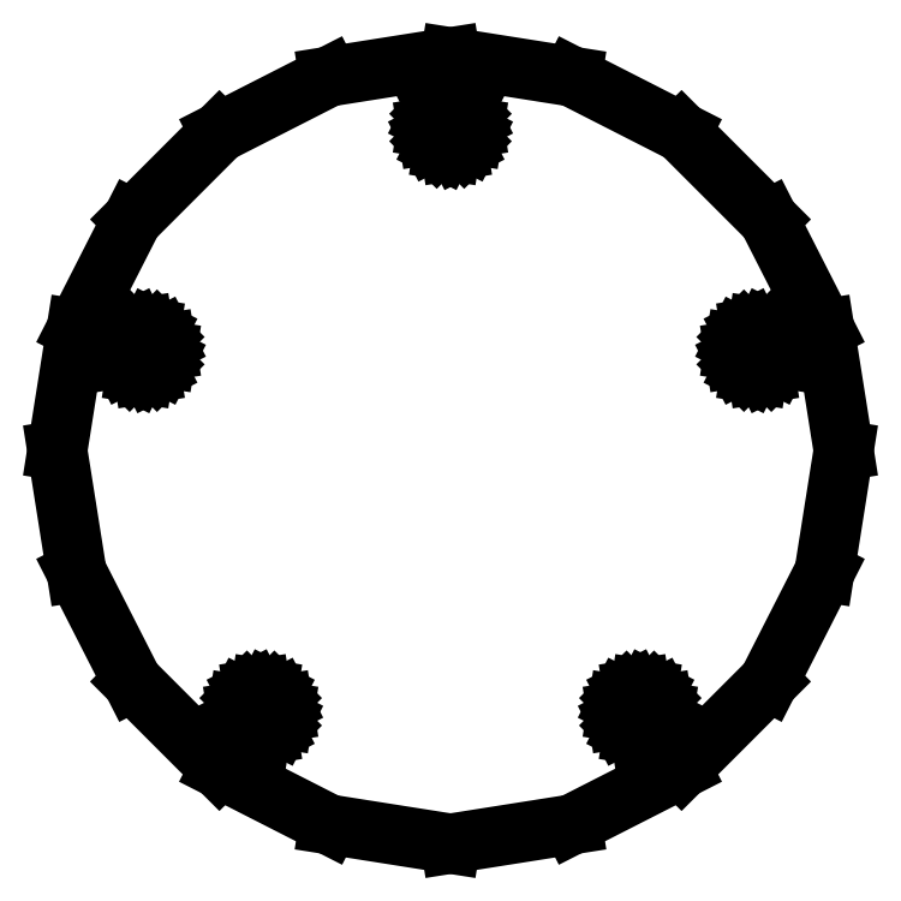
<metadata>
{"format":"dxf","ext":"dxf","renderer":"ezdxf+matplotlib","layout":"modelspace","background":"white","min_lineweight":24,"dpi":150}
</metadata>
<code>
0
SECTION
2
ENTITIES
0
LINE
8
0
10
7.48
20
-23.02
11
14.23
21
-19.58
0
LINE
8
0
10
14.23
20
-19.58
11
19.58
21
-14.23
0
LINE
8
0
10
19.58
20
-14.23
11
23.02
21
-7.48
0
LINE
8
0
10
23.02
20
-7.48
11
24.21
21
0
0
LINE
8
0
10
24.21
20
0
11
23.02
21
7.48
0
LINE
8
0
10
23.02
20
7.48
11
19.58
21
14.23
0
LINE
8
0
10
19.58
20
14.23
11
14.23
21
19.58
0
LINE
8
0
10
14.23
20
19.58
11
7.48
21
23.02
0
LINE
8
0
10
7.48
20
23.02
11
0
21
24.21
0
LINE
8
0
10
0
20
24.21
11
-7.48
21
23.02
0
LINE
8
0
10
-7.48
20
23.02
11
-14.23
21
19.58
0
LINE
8
0
10
-14.23
20
19.58
11
-19.58
21
14.23
0
LINE
8
0
10
-19.58
20
14.23
11
-23.02
21
7.48
0
LINE
8
0
10
-23.02
20
7.48
11
-24.21
21
0
0
LINE
8
0
10
-24.21
20
0
11
-23.02
21
-7.48
0
LINE
8
0
10
-23.02
20
-7.48
11
-19.58
21
-14.23
0
LINE
8
0
10
-19.58
20
-14.23
11
-14.23
21
-19.58
0
LINE
8
0
10
-14.23
20
-19.58
11
-7.48
21
-23.02
0
LINE
8
0
10
-7.48
20
-23.02
11
0
21
-24.21
0
LINE
8
0
10
0
20
-24.21
11
7.48
21
-23.02
0
LINE
8
0
10
-0.4442
20
18.52
11
-0.8449
21
18.72
0
LINE
8
0
10
-0.8449
20
18.72
11
-1.163
21
19.04
0
LINE
8
0
10
-1.163
20
19.04
11
-1.367
21
19.44
0
LINE
8
0
10
-1.367
20
19.44
11
-1.438
21
19.88
0
LINE
8
0
10
-1.438
20
19.88
11
-1.367
21
20.33
0
LINE
8
0
10
-1.367
20
20.33
11
-1.163
21
20.73
0
LINE
8
0
10
-1.163
20
20.73
11
-0.8449
21
21.05
0
LINE
8
0
10
-0.8449
20
21.05
11
-0.4442
21
21.25
0
LINE
8
0
10
-0.4442
20
21.25
11
0
21
21.32
0
LINE
8
0
10
0
20
21.32
11
0.4442
21
21.25
0
LINE
8
0
10
0.4442
20
21.25
11
0.8449
21
21.05
0
LINE
8
0
10
0.8449
20
21.05
11
1.163
21
20.73
0
LINE
8
0
10
1.163
20
20.73
11
1.367
21
20.33
0
LINE
8
0
10
1.367
20
20.33
11
1.438
21
19.88
0
LINE
8
0
10
1.438
20
19.88
11
1.367
21
19.44
0
LINE
8
0
10
1.367
20
19.44
11
1.163
21
19.04
0
LINE
8
0
10
1.163
20
19.04
11
0.8449
21
18.72
0
LINE
8
0
10
0.8449
20
18.72
11
0.4442
21
18.52
0
LINE
8
0
10
0.4442
20
18.52
11
0
21
18.45
0
LINE
8
0
10
0
20
18.45
11
-0.4442
21
18.52
0
LINE
8
0
10
-19.35
20
4.777
11
-19.76
21
4.981
0
LINE
8
0
10
-19.76
20
4.981
11
-20.07
21
5.299
0
LINE
8
0
10
-20.07
20
5.299
11
-20.28
21
5.7
0
LINE
8
0
10
-20.28
20
5.7
11
-20.35
21
6.144
0
LINE
8
0
10
-20.35
20
6.144
11
-20.28
21
6.589
0
LINE
8
0
10
-20.28
20
6.589
11
-20.07
21
6.989
0
LINE
8
0
10
-20.07
20
6.989
11
-19.76
21
7.307
0
LINE
8
0
10
-19.76
20
7.307
11
-19.35
21
7.511
0
LINE
8
0
10
-19.35
20
7.511
11
-18.91
21
7.582
0
LINE
8
0
10
-18.91
20
7.582
11
-18.47
21
7.511
0
LINE
8
0
10
-18.47
20
7.511
11
-18.07
21
7.307
0
LINE
8
0
10
-18.07
20
7.307
11
-17.75
21
6.989
0
LINE
8
0
10
-17.75
20
6.989
11
-17.54
21
6.589
0
LINE
8
0
10
-17.54
20
6.589
11
-17.47
21
6.144
0
LINE
8
0
10
-17.47
20
6.144
11
-17.54
21
5.7
0
LINE
8
0
10
-17.54
20
5.7
11
-17.75
21
5.299
0
LINE
8
0
10
-17.75
20
5.299
11
-18.07
21
4.981
0
LINE
8
0
10
-18.07
20
4.981
11
-18.47
21
4.777
0
LINE
8
0
10
-18.47
20
4.777
11
-18.91
21
4.707
0
LINE
8
0
10
-18.91
20
4.707
11
-19.35
21
4.777
0
LINE
8
0
10
18.47
20
4.777
11
18.07
21
4.981
0
LINE
8
0
10
18.07
20
4.981
11
17.75
21
5.299
0
LINE
8
0
10
17.75
20
5.299
11
17.54
21
5.7
0
LINE
8
0
10
17.54
20
5.7
11
17.47
21
6.144
0
LINE
8
0
10
17.47
20
6.144
11
17.54
21
6.589
0
LINE
8
0
10
17.54
20
6.589
11
17.75
21
6.989
0
LINE
8
0
10
17.75
20
6.989
11
18.07
21
7.307
0
LINE
8
0
10
18.07
20
7.307
11
18.47
21
7.511
0
LINE
8
0
10
18.47
20
7.511
11
18.91
21
7.582
0
LINE
8
0
10
18.91
20
7.582
11
19.35
21
7.511
0
LINE
8
0
10
19.35
20
7.511
11
19.76
21
7.307
0
LINE
8
0
10
19.76
20
7.307
11
20.07
21
6.989
0
LINE
8
0
10
20.07
20
6.989
11
20.28
21
6.589
0
LINE
8
0
10
20.28
20
6.589
11
20.35
21
6.144
0
LINE
8
0
10
20.35
20
6.144
11
20.28
21
5.7
0
LINE
8
0
10
20.28
20
5.7
11
20.07
21
5.299
0
LINE
8
0
10
20.07
20
5.299
11
19.76
21
4.981
0
LINE
8
0
10
19.76
20
4.981
11
19.35
21
4.777
0
LINE
8
0
10
19.35
20
4.777
11
18.91
21
4.707
0
LINE
8
0
10
18.91
20
4.707
11
18.47
21
4.777
0
LINE
8
0
10
-12.13
20
-17.45
11
-12.53
21
-17.25
0
LINE
8
0
10
-12.53
20
-17.25
11
-12.85
21
-16.93
0
LINE
8
0
10
-12.85
20
-16.93
11
-13.05
21
-16.53
0
LINE
8
0
10
-13.05
20
-16.53
11
-13.12
21
-16.09
0
LINE
8
0
10
-13.12
20
-16.09
11
-13.05
21
-15.64
0
LINE
8
0
10
-13.05
20
-15.64
11
-12.85
21
-15.24
0
LINE
8
0
10
-12.85
20
-15.24
11
-12.53
21
-14.92
0
LINE
8
0
10
-12.53
20
-14.92
11
-12.13
21
-14.72
0
LINE
8
0
10
-12.13
20
-14.72
11
-11.69
21
-14.65
0
LINE
8
0
10
-11.69
20
-14.65
11
-11.24
21
-14.72
0
LINE
8
0
10
-11.24
20
-14.72
11
-10.84
21
-14.92
0
LINE
8
0
10
-10.84
20
-14.92
11
-10.52
21
-15.24
0
LINE
8
0
10
-10.52
20
-15.24
11
-10.32
21
-15.64
0
LINE
8
0
10
-10.32
20
-15.64
11
-10.25
21
-16.09
0
LINE
8
0
10
-10.25
20
-16.09
11
-10.32
21
-16.53
0
LINE
8
0
10
-10.32
20
-16.53
11
-10.52
21
-16.93
0
LINE
8
0
10
-10.52
20
-16.93
11
-10.84
21
-17.25
0
LINE
8
0
10
-10.84
20
-17.25
11
-11.24
21
-17.45
0
LINE
8
0
10
-11.24
20
-17.45
11
-11.69
21
-17.52
0
LINE
8
0
10
-11.69
20
-17.52
11
-12.13
21
-17.45
0
LINE
8
0
10
11.24
20
-17.45
11
10.84
21
-17.25
0
LINE
8
0
10
10.84
20
-17.25
11
10.52
21
-16.93
0
LINE
8
0
10
10.52
20
-16.93
11
10.32
21
-16.53
0
LINE
8
0
10
10.32
20
-16.53
11
10.25
21
-16.09
0
LINE
8
0
10
10.25
20
-16.09
11
10.32
21
-15.64
0
LINE
8
0
10
10.32
20
-15.64
11
10.52
21
-15.24
0
LINE
8
0
10
10.52
20
-15.24
11
10.84
21
-14.92
0
LINE
8
0
10
10.84
20
-14.92
11
11.24
21
-14.72
0
LINE
8
0
10
11.24
20
-14.72
11
11.69
21
-14.65
0
LINE
8
0
10
11.69
20
-14.65
11
12.13
21
-14.72
0
LINE
8
0
10
12.13
20
-14.72
11
12.53
21
-14.92
0
LINE
8
0
10
12.53
20
-14.92
11
12.85
21
-15.24
0
LINE
8
0
10
12.85
20
-15.24
11
13.05
21
-15.64
0
LINE
8
0
10
13.05
20
-15.64
11
13.12
21
-16.09
0
LINE
8
0
10
13.12
20
-16.09
11
13.05
21
-16.53
0
LINE
8
0
10
13.05
20
-16.53
11
12.85
21
-16.93
0
LINE
8
0
10
12.85
20
-16.93
11
12.53
21
-17.25
0
LINE
8
0
10
12.53
20
-17.25
11
12.13
21
-17.45
0
LINE
8
0
10
12.13
20
-17.45
11
11.69
21
-17.52
0
LINE
8
0
10
11.69
20
-17.52
11
11.24
21
-17.45
0
ENDSEC
0
EOF

</code>
